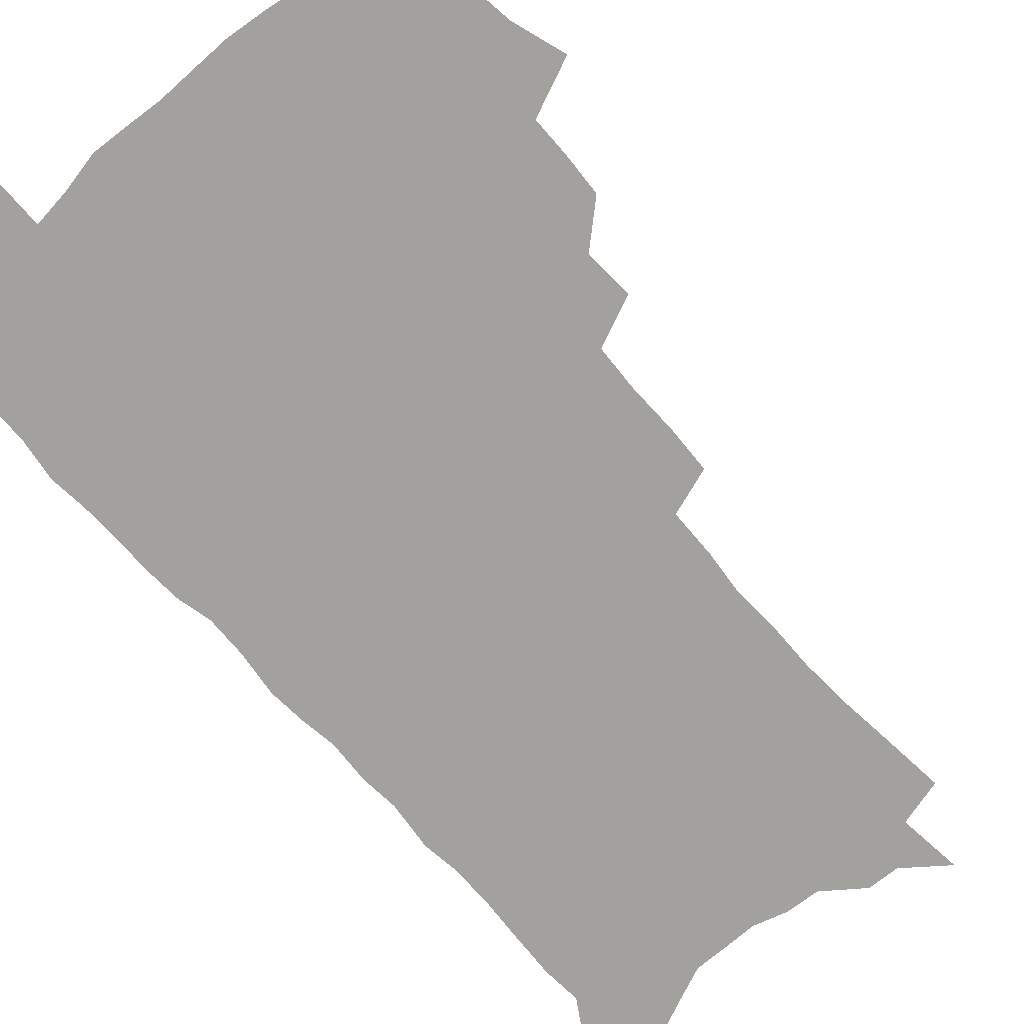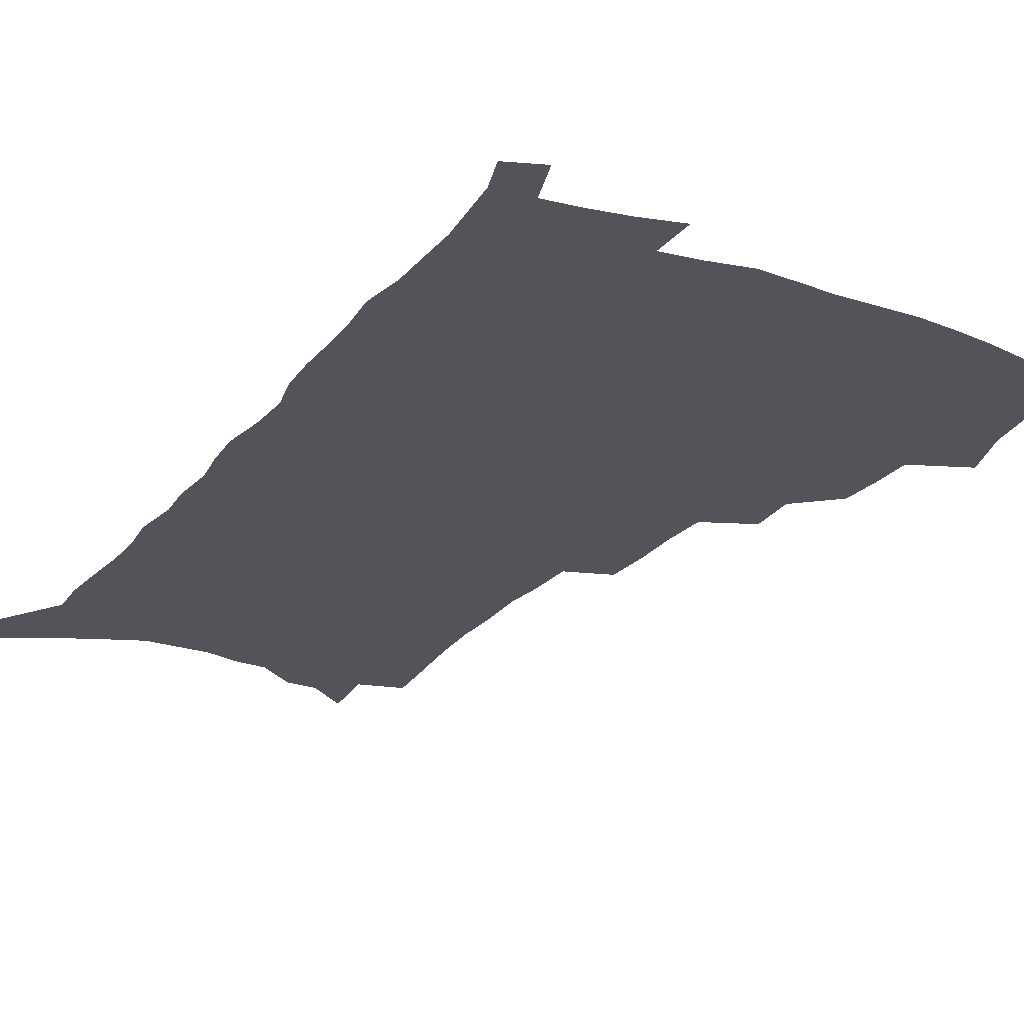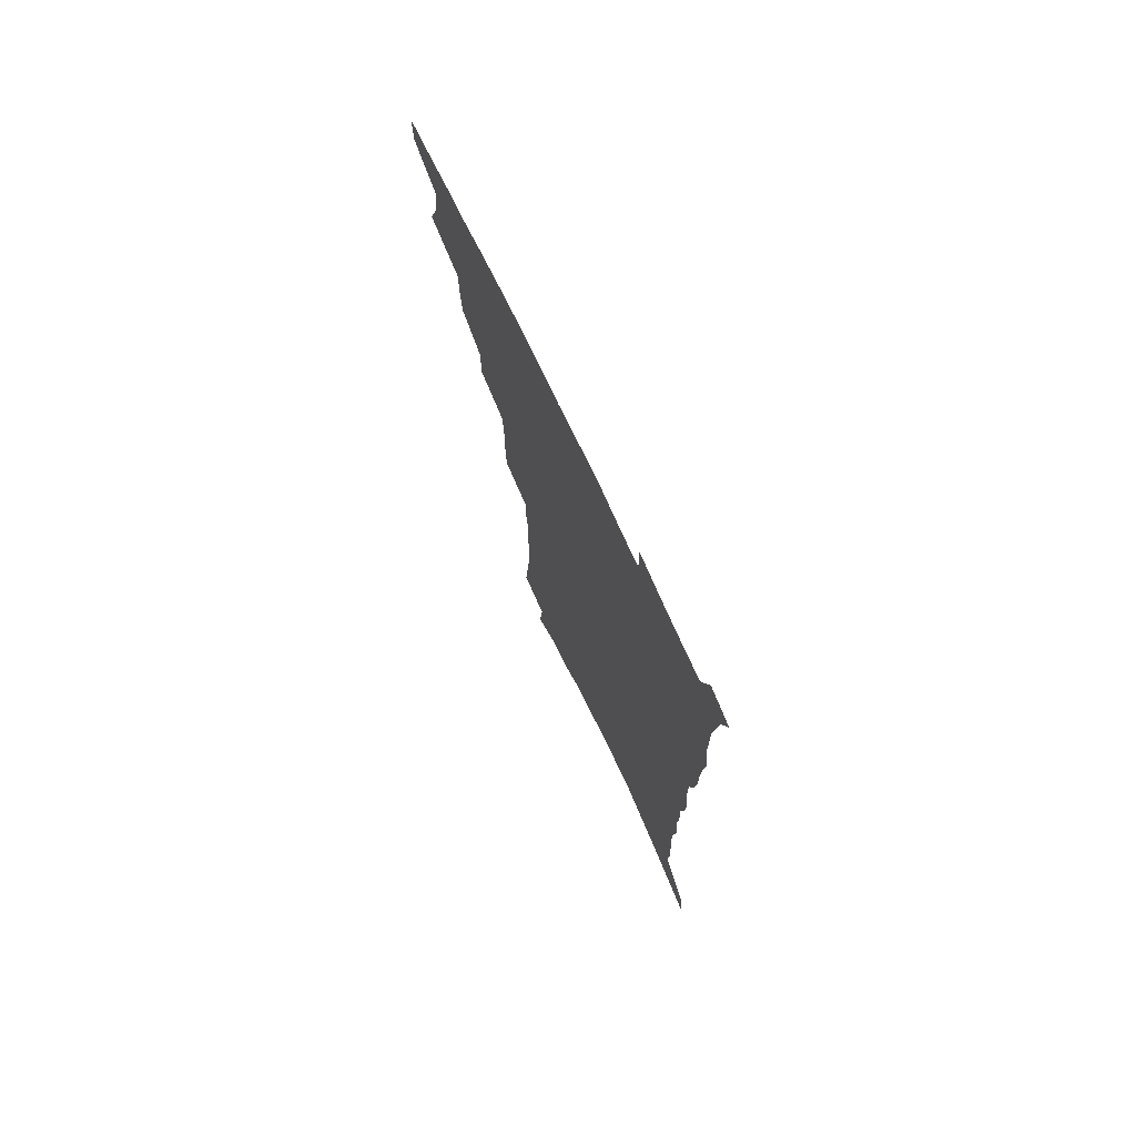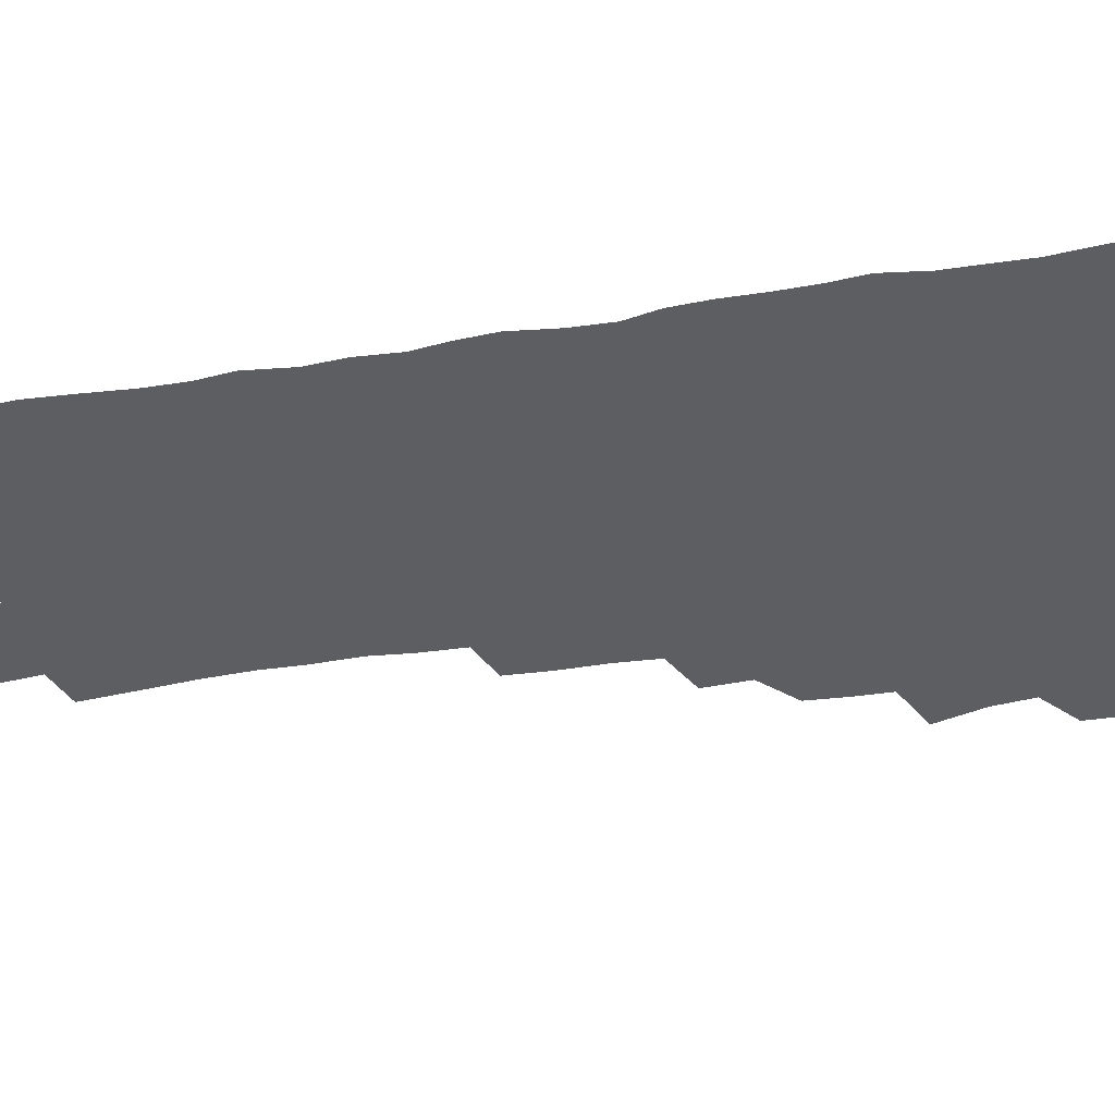
<metadata>
{"format":"obj","ext":"obj","renderer":"f3d","projection":"perspective","resolution":1024,"background":"white","views":[{"elev":-72.0,"azim":-138.8,"up":"+Z"},{"elev":-23.8,"azim":151.1,"up":"+Z"},{"elev":75.1,"azim":64.6,"up":"+Y"},{"elev":-37.5,"azim":101.4,"up":"+Z"}]}
</metadata>
<code>
v 485.2 500.7 0
v 485.1 515.3 0
v 493 451.1 0
v 499.6 471.2 0
v 501.9 487.8 0
v 501.7 502.5 0
v 499.8 517 0
v 515.4 410.6 0
v 514.5 426.1 0
v 514.4 442 0
v 517.3 459.8 0
v 517.5 474.8 0
v 518.6 490.1 0
v 517 504.1 0
v 514.2 519.3 0
v 529.2 378.3 0
v 530.5 397 0
v 532 415 0
v 532.9 431.7 0
v 531.7 446.3 0
v 532.5 461.7 0
v 532.9 476.6 0
v 533.5 491.4 0
v 531.4 505.8 0
v 529.1 520.6 0
v 549.2 315.5 0
v 548.6 333.3 0
v 549 352.7 0
v 548.2 370 0
v 547.4 386.5 0
v 549.8 405.6 0
v 547.5 418.9 0
v 550.8 437.4 0
v 550.4 451.1 0
v 549 464.7 0
v 549 478.9 0
v 548.3 492.7 0
v 546.3 506.8 0
v 543.2 523.4 0
v 562.3 174.1 0
v 564.5 196 0
v 566.9 218.4 0
v 568.1 238.1 0
v 567.8 255.3 0
v 568.7 275.1 0
v 567.2 290.9 0
v 566.8 309.5 0
v 565.6 326.4 0
v 565 343.5 0
v 564 359.6 0
v 563.9 376.6 0
v 563.5 392.5 0
v 564.1 408.9 0
v 563.4 423.3 0
v 564.3 438.5 0
v 564.6 453.1 0
v 564.5 467 0
v 563.7 480.5 0
v 562.3 494.2 0
v 560.4 508.7 0
v 557.4 525.4 0
v 576.8 144.9 0
v 579.5 169.3 0
v 577.1 183 0
v 582.2 212.1 0
v 582.7 230.7 0
v 582.9 248.7 0
v 582.7 266.2 0
v 581.7 282.1 0
v 581.6 300.7 0
v 581.2 318.2 0
v 580.6 334.8 0
v 579.2 349.4 0
v 578.6 365.3 0
v 578 380.8 0
v 577.9 396.3 0
v 578.6 412.3 0
v 579 427.1 0
v 578.7 440.8 0
v 578.8 454.9 0
v 578.2 468.3 0
v 577.2 481.7 0
v 576.4 495.2 0
v 575 509.1 0
v 571.8 526.8 0
v 592.8 157.3 0
v 593.2 176.4 0
v 593.5 196.6 0
v 597 222.4 0
v 596.7 239.4 0
v 596.6 257.1 0
v 596 273.5 0
v 594.5 287.8 0
v 594.4 305.7 0
v 593.7 321.5 0
v 593.2 338.1 0
v 592.8 354.2 0
v 592.1 368.9 0
v 592.2 385.2 0
v 592.1 400.3 0
v 592.1 414.4 0
v 592.9 429.7 0
v 592 442 0
v 592.3 456.1 0
v 592.5 469.4 0
v 590.9 482.8 0
v 590.1 496.1 0
v 589 510.1 0
v 586.7 526.7 0
v 605 157.8 0
v 608.9 190.2 0
v 609.7 211 0
v 609.4 227.5 0
v 608.1 240.6 0
v 608.7 261.1 0
v 608 277.2 0
v 607.6 294.4 0
v 606.9 309.9 0
v 606.3 325.1 0
v 605.8 341 0
v 605.6 357 0
v 604.8 370.6 0
v 604.7 385.6 0
v 604.6 400.1 0
v 605.1 416.1 0
v 605.2 430.1 0
v 604.9 442.8 0
v 605.4 456.9 0
v 605.5 470 0
v 604.8 483.3 0
v 603.6 497.2 0
v 603 511 0
v 601.4 526.5 0
v 619.8 168.9 0
v 621.5 195.1 0
v 621.6 213.5 0
v 621.5 231.4 0
v 621.2 247.9 0
v 620.6 263.4 0
v 620 279.5 0
v 619.4 295.6 0
v 618.7 310.6 0
v 618.9 329.8 0
v 618.3 343.8 0
v 617.9 359 0
v 617.2 372 0
v 617.6 387.9 0
v 617.7 402.8 0
v 617.8 417.1 0
v 617.8 430.3 0
v 618 443.8 0
v 618.6 457.9 0
v 618.4 470.5 0
v 618.6 483.5 0
v 618.7 496.6 0
v 617.7 510.5 0
v 615.5 527.5 0
v 632.6 169.7 0
v 633.5 195.5 0
v 633.5 215.5 0
v 633.3 233.9 0
v 633 249.5 0
v 632.5 266.1 0
v 632 282.3 0
v 631.4 298.4 0
v 631 313.9 0
v 630.9 328.5 0
v 630.4 344.2 0
v 630.1 359.5 0
v 630.1 375.3 0
v 630 388.5 0
v 630.1 403.3 0
v 630.3 417.9 0
v 630.4 430.6 0
v 630.6 444.1 0
v 631.1 457.5 0
v 631.5 470.4 0
v 631.8 483.4 0
v 632.2 496.4 0
v 631.5 510.6 0
v 629.6 528.3 0
v 645.7 173.5 0
v 645.7 195.5 0
v 645.3 216.2 0
v 645 234.1 0
v 644.8 249.1 0
v 644.2 266.5 0
v 643.9 281 0
v 643.3 297.6 0
v 642.7 316.4 0
v 642.8 328.9 0
v 642.6 342.9 0
v 642.3 359.1 0
v 642.2 374.3 0
v 642.3 389.5 0
v 642.5 403.2 0
v 642.9 416.6 0
v 642.9 430.9 0
v 643 444.8 0
v 644 457 0
v 644.4 469.9 0
v 644.9 483.2 0
v 645.3 496.2 0
v 645.5 509.9 0
v 645.3 525.1 0
v 658.4 173.4 0
v 657.9 194.9 0
v 657.5 213.8 0
v 656.8 232.4 0
v 657.2 246 0
v 656.1 265.7 0
v 655.7 281.7 0
v 655.2 297.9 0
v 654.8 313.9 0
v 654.6 328.9 0
v 654.5 342.9 0
v 654.3 359.6 0
v 654.4 373.7 0
v 655.3 386.5 0
v 654.9 402.1 0
v 655.5 415.4 0
v 655.8 429.4 0
v 656.8 442.3 0
v 656.7 456.5 0
v 657.3 469.5 0
v 657.9 482.5 0
v 658.4 495.8 0
v 659.2 509 0
v 659.6 523.3 0
v 659.5 540.6 0
v 671.1 173.6 0
v 670.5 192.4 0
v 669.7 212.1 0
v 669.1 229.7 0
v 669.1 245.4 0
v 668.6 262.3 0
v 667.6 280.1 0
v 667.6 295.2 0
v 666.6 312.9 0
v 666.7 327.2 0
v 666.5 342.8 0
v 667.2 356.4 0
v 666.9 371.5 0
v 667.6 385.1 0
v 668.9 398.1 0
v 668.4 413.2 0
v 668.8 427.6 0
v 669.6 440.9 0
v 669.1 456.1 0
v 670.2 468.6 0
v 671 481.8 0
v 671.8 494.9 0
v 672.6 508.2 0
v 673.6 522.1 0
v 674.7 536.6 0
v 685.2 167.5 0
v 683.9 187.6 0
v 682.8 207.4 0
v 681.9 225.6 0
v 682 241.4 0
v 681.2 258.8 0
v 680.9 275 0
v 680.6 291.2 0
v 680.3 307.3 0
v 679.1 324.4 0
v 679.9 338.3 0
v 680.5 352.4 0
v 680.7 367 0
v 680.5 382.2 0
v 682.1 395.2 0
v 680.2 413.2 0
v 682.8 424.9 0
v 683.1 438.8 0
v 683.4 453 0
v 683.9 466.7 0
v 684.5 480.2 0
v 685.2 493.8 0
v 686 507.1 0
v 687.4 520.5 0
v 689.1 534 0
v 699.6 161 0
v 698.1 181 0
v 696.6 201.4 0
v 696.5 218 0
v 696 235 0
v 695.2 252.4 0
v 694 270.3 0
v 694.5 285.3 0
v 694.2 301.5 0
v 693.3 318.1 0
v 694 332.6 0
v 695.5 346.2 0
v 693.7 363.6 0
v 694 378.1 0
v 696.7 390.7 0
v 695.6 407.3 0
v 696.1 421.7 0
v 697.9 435 0
v 696.9 450.7 0
v 697.7 464.4 0
v 698.2 478.3 0
v 699.5 491.7 0
v 699.6 505.7 0
v 701.4 519 0
v 702.7 532.5 0
v 707.9 549.1 0
v 714.9 153.2 0
v 711.8 176.4 0
v 711.8 193.2 0
v 712.8 208.2 0
v 711.9 225.7 0
v 710.7 243.7 0
v 710.8 259.9 0
v 712.5 273.9 0
v 710.5 292.3 0
v 711.8 306.8 0
v 710.9 323.5 0
v 712.9 337.1 0
v 714 351.9 0
v 711.9 369.4 0
v 711.5 385.3 0
v 714.6 398.5 0
v 715.5 413.2 0
v 715.3 428.5 0
v 715.8 443.5 0
v 717.2 457.7 0
v 714.9 474.2 0
v 714.7 488.9 0
v 714.5 503.5 0
v 715.8 517.1 0
v 717.1 530.7 0
v 721.2 543.9 0
v 730.9 144.3 0
v 728.6 165.7 0
f 5 6 1
f 1 6 2
f 6 7 2
f 10 11 3
f 3 11 4
f 11 12 4
f 4 12 5
f 12 13 5
f 5 13 6
f 13 14 6
f 6 14 7
f 14 15 7
f 17 18 8
f 8 18 9
f 18 19 9
f 9 19 10
f 19 20 10
f 10 20 11
f 20 21 11
f 11 21 12
f 21 22 12
f 12 22 13
f 22 23 13
f 13 23 14
f 23 24 14
f 14 24 15
f 24 25 15
f 29 30 16
f 16 30 17
f 30 31 17
f 17 31 18
f 31 32 18
f 18 32 19
f 32 33 19
f 19 33 20
f 33 34 20
f 20 34 21
f 34 35 21
f 21 35 22
f 35 36 22
f 22 36 23
f 36 37 23
f 23 37 24
f 37 38 24
f 24 38 25
f 38 39 25
f 47 48 26
f 26 48 27
f 48 49 27
f 27 49 28
f 49 50 28
f 28 50 29
f 50 51 29
f 29 51 30
f 51 52 30
f 30 52 31
f 52 53 31
f 31 53 32
f 53 54 32
f 32 54 33
f 54 55 33
f 33 55 34
f 55 56 34
f 34 56 35
f 56 57 35
f 35 57 36
f 57 58 36
f 36 58 37
f 58 59 37
f 37 59 38
f 59 60 38
f 38 60 39
f 60 61 39
f 63 64 40
f 40 64 41
f 64 65 41
f 41 65 42
f 65 66 42
f 42 66 43
f 66 67 43
f 43 67 44
f 67 68 44
f 44 68 45
f 68 69 45
f 45 69 46
f 69 70 46
f 46 70 47
f 70 71 47
f 47 71 48
f 71 72 48
f 48 72 49
f 72 73 49
f 49 73 50
f 73 74 50
f 50 74 51
f 74 75 51
f 51 75 52
f 75 76 52
f 52 76 53
f 76 77 53
f 53 77 54
f 77 78 54
f 54 78 55
f 78 79 55
f 55 79 56
f 79 80 56
f 56 80 57
f 80 81 57
f 57 81 58
f 81 82 58
f 58 82 59
f 82 83 59
f 59 83 60
f 83 84 60
f 60 84 61
f 84 85 61
f 62 86 63
f 86 87 63
f 63 87 64
f 87 88 64
f 64 88 65
f 88 89 65
f 65 89 66
f 89 90 66
f 66 90 67
f 90 91 67
f 67 91 68
f 91 92 68
f 68 92 69
f 92 93 69
f 69 93 70
f 93 94 70
f 70 94 71
f 94 95 71
f 71 95 72
f 95 96 72
f 72 96 73
f 96 97 73
f 73 97 74
f 97 98 74
f 74 98 75
f 98 99 75
f 75 99 76
f 99 100 76
f 76 100 77
f 100 101 77
f 77 101 78
f 101 102 78
f 78 102 79
f 102 103 79
f 79 103 80
f 103 104 80
f 80 104 81
f 104 105 81
f 81 105 82
f 105 106 82
f 82 106 83
f 106 107 83
f 83 107 84
f 107 108 84
f 84 108 85
f 108 109 85
f 86 110 87
f 110 111 87
f 87 111 88
f 111 112 88
f 88 112 89
f 112 113 89
f 89 113 90
f 113 114 90
f 90 114 91
f 114 115 91
f 91 115 92
f 115 116 92
f 92 116 93
f 116 117 93
f 93 117 94
f 117 118 94
f 94 118 95
f 118 119 95
f 95 119 96
f 119 120 96
f 96 120 97
f 120 121 97
f 97 121 98
f 121 122 98
f 98 122 99
f 122 123 99
f 99 123 100
f 123 124 100
f 100 124 101
f 124 125 101
f 101 125 102
f 125 126 102
f 102 126 103
f 126 127 103
f 103 127 104
f 127 128 104
f 104 128 105
f 128 129 105
f 105 129 106
f 129 130 106
f 106 130 107
f 130 131 107
f 107 131 108
f 131 132 108
f 108 132 109
f 132 133 109
f 110 134 111
f 134 135 111
f 111 135 112
f 135 136 112
f 112 136 113
f 136 137 113
f 113 137 114
f 137 138 114
f 114 138 115
f 138 139 115
f 115 139 116
f 139 140 116
f 116 140 117
f 140 141 117
f 117 141 118
f 141 142 118
f 118 142 119
f 142 143 119
f 119 143 120
f 143 144 120
f 120 144 121
f 144 145 121
f 121 145 122
f 145 146 122
f 122 146 123
f 146 147 123
f 123 147 124
f 147 148 124
f 124 148 125
f 148 149 125
f 125 149 126
f 149 150 126
f 126 150 127
f 150 151 127
f 127 151 128
f 151 152 128
f 128 152 129
f 152 153 129
f 129 153 130
f 153 154 130
f 130 154 131
f 154 155 131
f 131 155 132
f 155 156 132
f 132 156 133
f 156 157 133
f 134 158 135
f 158 159 135
f 135 159 136
f 159 160 136
f 136 160 137
f 160 161 137
f 137 161 138
f 161 162 138
f 138 162 139
f 162 163 139
f 139 163 140
f 163 164 140
f 140 164 141
f 164 165 141
f 141 165 142
f 165 166 142
f 142 166 143
f 166 167 143
f 143 167 144
f 167 168 144
f 144 168 145
f 168 169 145
f 145 169 146
f 169 170 146
f 146 170 147
f 170 171 147
f 147 171 148
f 171 172 148
f 148 172 149
f 172 173 149
f 149 173 150
f 173 174 150
f 150 174 151
f 174 175 151
f 151 175 152
f 175 176 152
f 152 176 153
f 176 177 153
f 153 177 154
f 177 178 154
f 154 178 155
f 178 179 155
f 155 179 156
f 179 180 156
f 156 180 157
f 180 181 157
f 158 182 159
f 182 183 159
f 159 183 160
f 183 184 160
f 160 184 161
f 184 185 161
f 161 185 162
f 185 186 162
f 162 186 163
f 186 187 163
f 163 187 164
f 187 188 164
f 164 188 165
f 188 189 165
f 165 189 166
f 189 190 166
f 166 190 167
f 190 191 167
f 167 191 168
f 191 192 168
f 168 192 169
f 192 193 169
f 169 193 170
f 193 194 170
f 170 194 171
f 194 195 171
f 171 195 172
f 195 196 172
f 172 196 173
f 196 197 173
f 173 197 174
f 197 198 174
f 174 198 175
f 198 199 175
f 175 199 176
f 199 200 176
f 176 200 177
f 200 201 177
f 177 201 178
f 201 202 178
f 178 202 179
f 202 203 179
f 179 203 180
f 203 204 180
f 180 204 181
f 204 205 181
f 182 206 183
f 206 207 183
f 183 207 184
f 207 208 184
f 184 208 185
f 208 209 185
f 185 209 186
f 209 210 186
f 186 210 187
f 210 211 187
f 187 211 188
f 211 212 188
f 188 212 189
f 212 213 189
f 189 213 190
f 213 214 190
f 190 214 191
f 214 215 191
f 191 215 192
f 215 216 192
f 192 216 193
f 216 217 193
f 193 217 194
f 217 218 194
f 194 218 195
f 218 219 195
f 195 219 196
f 219 220 196
f 196 220 197
f 220 221 197
f 197 221 198
f 221 222 198
f 198 222 199
f 222 223 199
f 199 223 200
f 223 224 200
f 200 224 201
f 224 225 201
f 201 225 202
f 225 226 202
f 202 226 203
f 226 227 203
f 203 227 204
f 227 228 204
f 204 228 205
f 228 229 205
f 206 231 207
f 231 232 207
f 207 232 208
f 232 233 208
f 208 233 209
f 233 234 209
f 209 234 210
f 234 235 210
f 210 235 211
f 235 236 211
f 211 236 212
f 236 237 212
f 212 237 213
f 237 238 213
f 213 238 214
f 238 239 214
f 214 239 215
f 239 240 215
f 215 240 216
f 240 241 216
f 216 241 217
f 241 242 217
f 217 242 218
f 242 243 218
f 218 243 219
f 243 244 219
f 219 244 220
f 244 245 220
f 220 245 221
f 245 246 221
f 221 246 222
f 246 247 222
f 222 247 223
f 247 248 223
f 223 248 224
f 248 249 224
f 224 249 225
f 249 250 225
f 225 250 226
f 250 251 226
f 226 251 227
f 251 252 227
f 227 252 228
f 252 253 228
f 228 253 229
f 253 254 229
f 229 254 230
f 254 255 230
f 231 256 232
f 256 257 232
f 232 257 233
f 257 258 233
f 233 258 234
f 258 259 234
f 234 259 235
f 259 260 235
f 235 260 236
f 260 261 236
f 236 261 237
f 261 262 237
f 237 262 238
f 262 263 238
f 238 263 239
f 263 264 239
f 239 264 240
f 264 265 240
f 240 265 241
f 265 266 241
f 241 266 242
f 266 267 242
f 242 267 243
f 267 268 243
f 243 268 244
f 268 269 244
f 244 269 245
f 269 270 245
f 245 270 246
f 270 271 246
f 246 271 247
f 271 272 247
f 247 272 248
f 272 273 248
f 248 273 249
f 273 274 249
f 249 274 250
f 274 275 250
f 250 275 251
f 275 276 251
f 251 276 252
f 276 277 252
f 252 277 253
f 277 278 253
f 253 278 254
f 278 279 254
f 254 279 255
f 279 280 255
f 256 281 257
f 281 282 257
f 257 282 258
f 282 283 258
f 258 283 259
f 283 284 259
f 259 284 260
f 284 285 260
f 260 285 261
f 285 286 261
f 261 286 262
f 286 287 262
f 262 287 263
f 287 288 263
f 263 288 264
f 288 289 264
f 264 289 265
f 289 290 265
f 265 290 266
f 290 291 266
f 266 291 267
f 291 292 267
f 267 292 268
f 292 293 268
f 268 293 269
f 293 294 269
f 269 294 270
f 294 295 270
f 270 295 271
f 295 296 271
f 271 296 272
f 296 297 272
f 272 297 273
f 297 298 273
f 273 298 274
f 298 299 274
f 274 299 275
f 299 300 275
f 275 300 276
f 300 301 276
f 276 301 277
f 301 302 277
f 277 302 278
f 302 303 278
f 278 303 279
f 303 304 279
f 279 304 280
f 304 305 280
f 281 307 282
f 307 308 282
f 282 308 283
f 308 309 283
f 283 309 284
f 309 310 284
f 284 310 285
f 310 311 285
f 285 311 286
f 311 312 286
f 286 312 287
f 312 313 287
f 287 313 288
f 313 314 288
f 288 314 289
f 314 315 289
f 289 315 290
f 315 316 290
f 290 316 291
f 316 317 291
f 291 317 292
f 317 318 292
f 292 318 293
f 318 319 293
f 293 319 294
f 319 320 294
f 294 320 295
f 320 321 295
f 295 321 296
f 321 322 296
f 296 322 297
f 322 323 297
f 297 323 298
f 323 324 298
f 298 324 299
f 324 325 299
f 299 325 300
f 325 326 300
f 300 326 301
f 326 327 301
f 301 327 302
f 327 328 302
f 302 328 303
f 328 329 303
f 303 329 304
f 329 330 304
f 304 330 305
f 330 331 305
f 305 331 306
f 331 332 306
f 307 333 308
f 333 334 308
f 308 334 309

</code>
